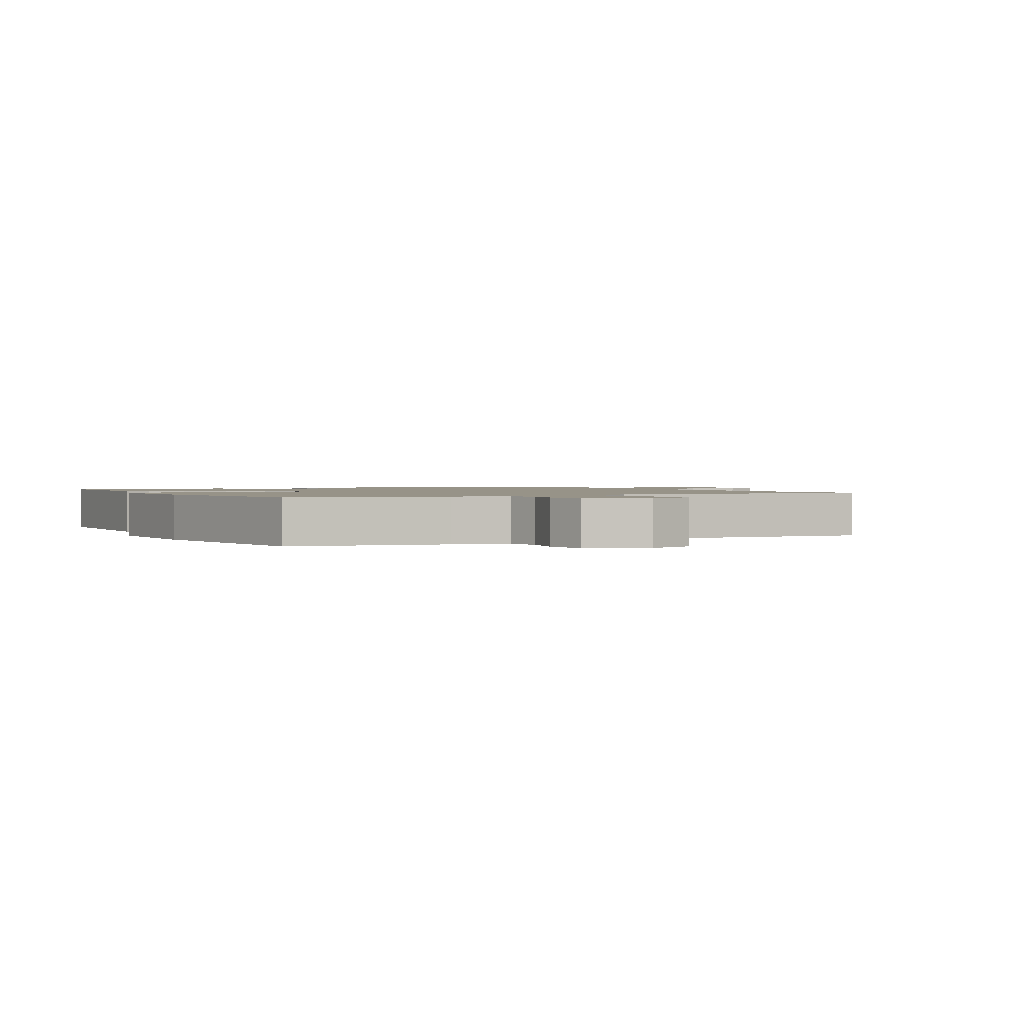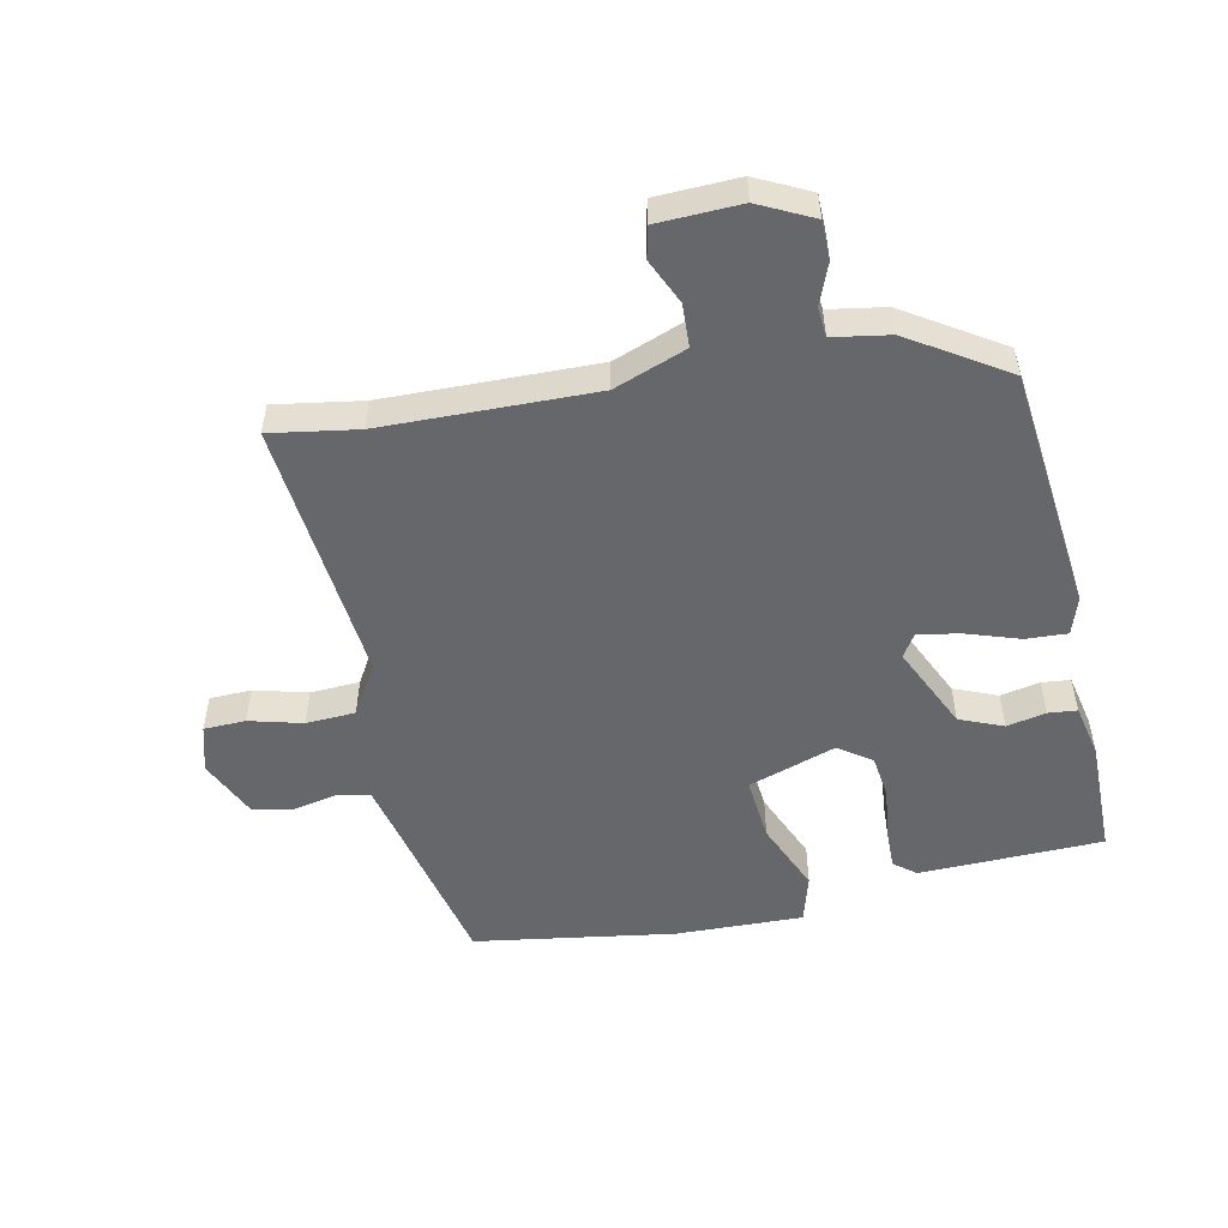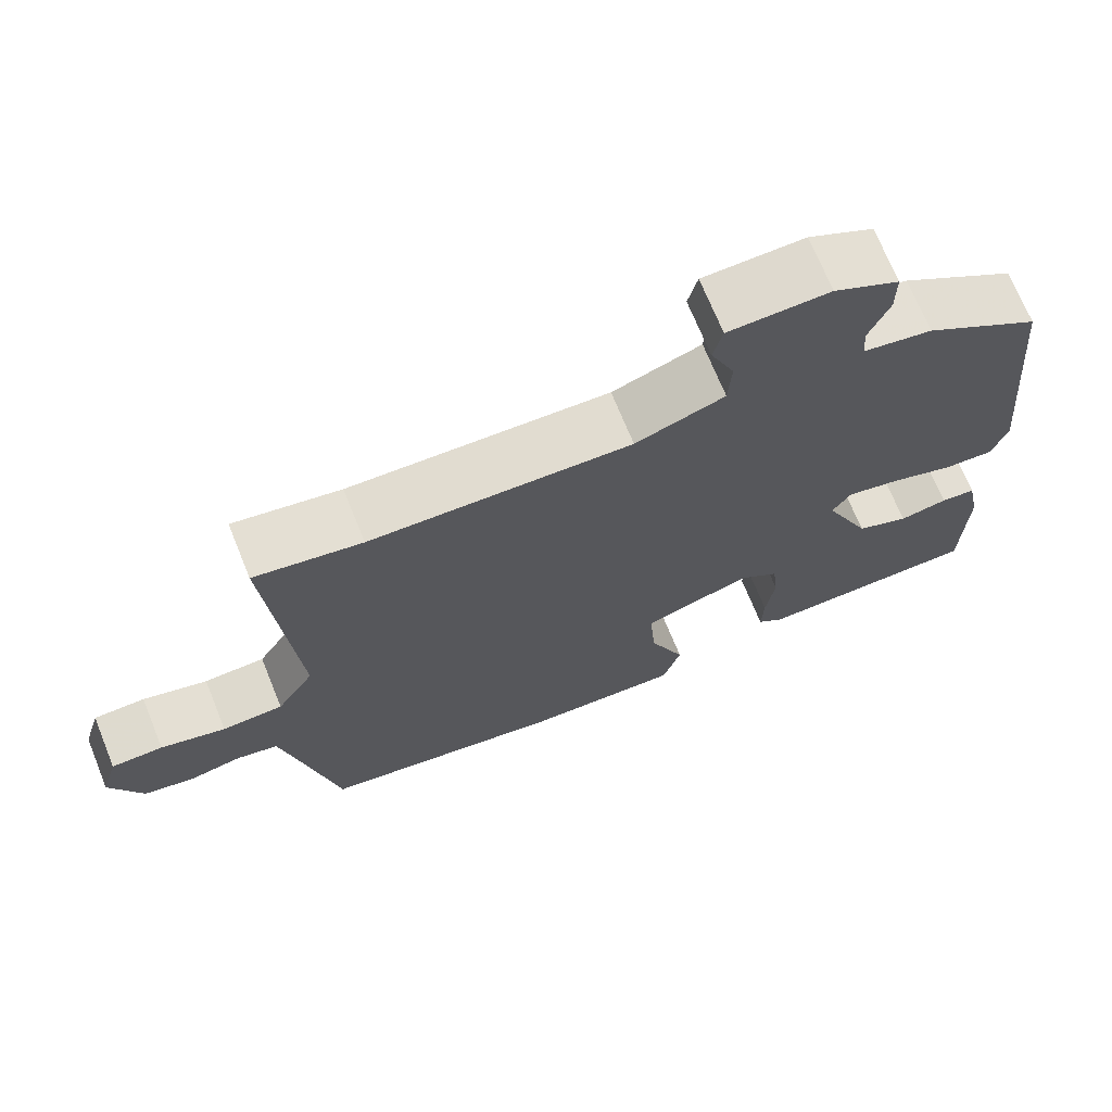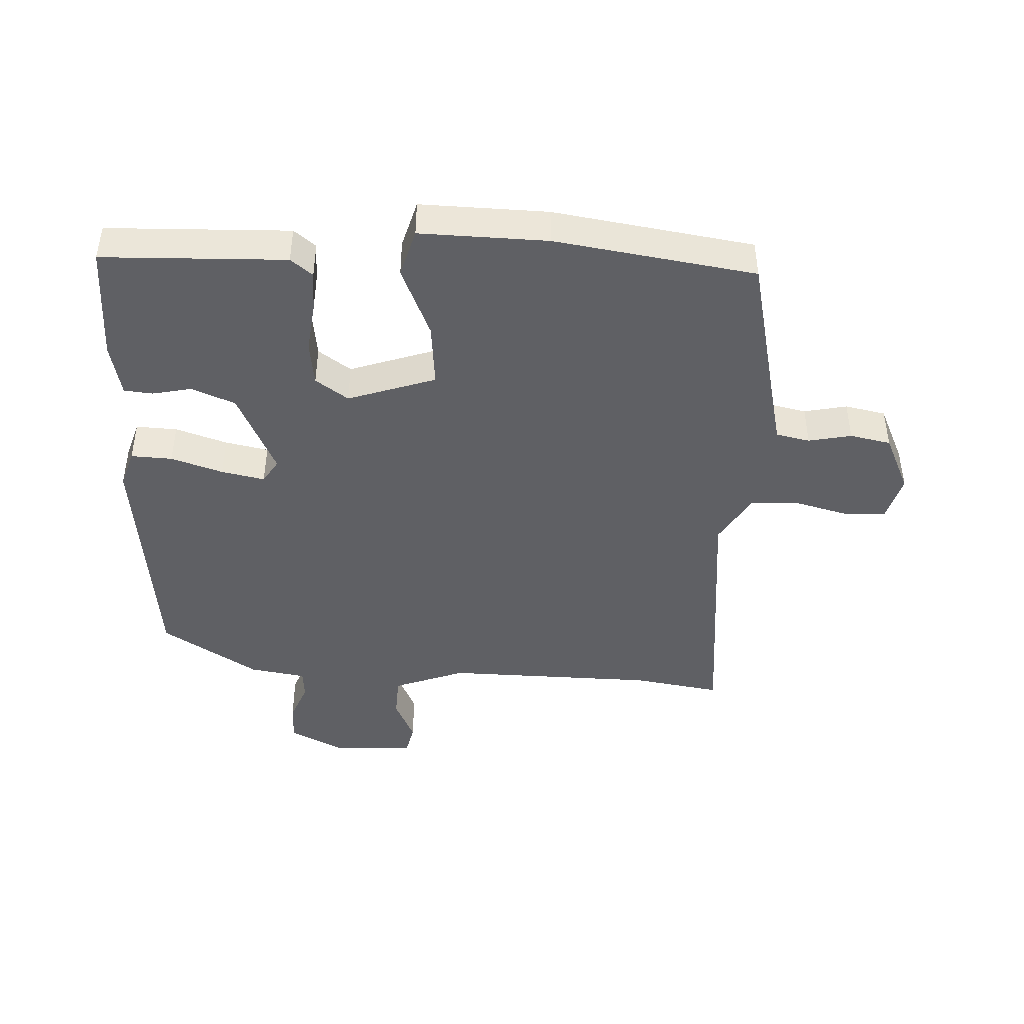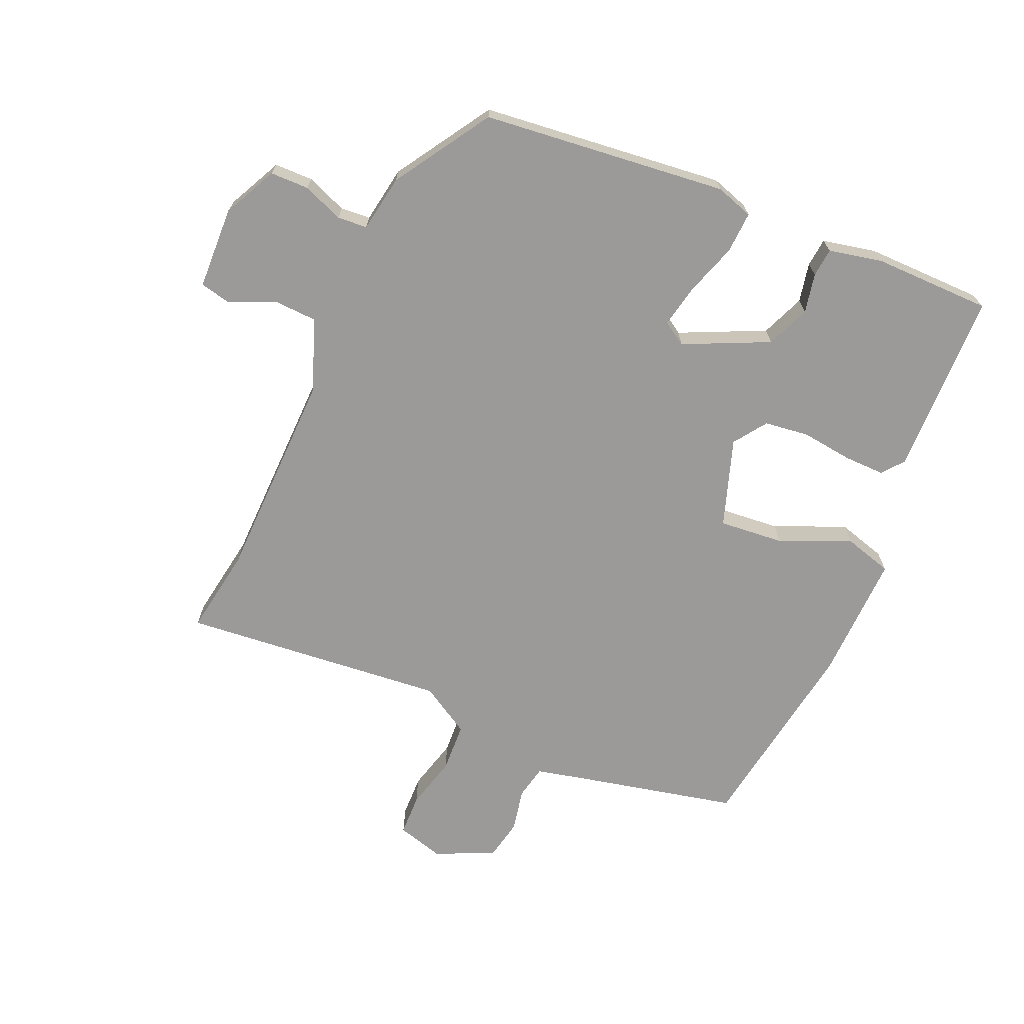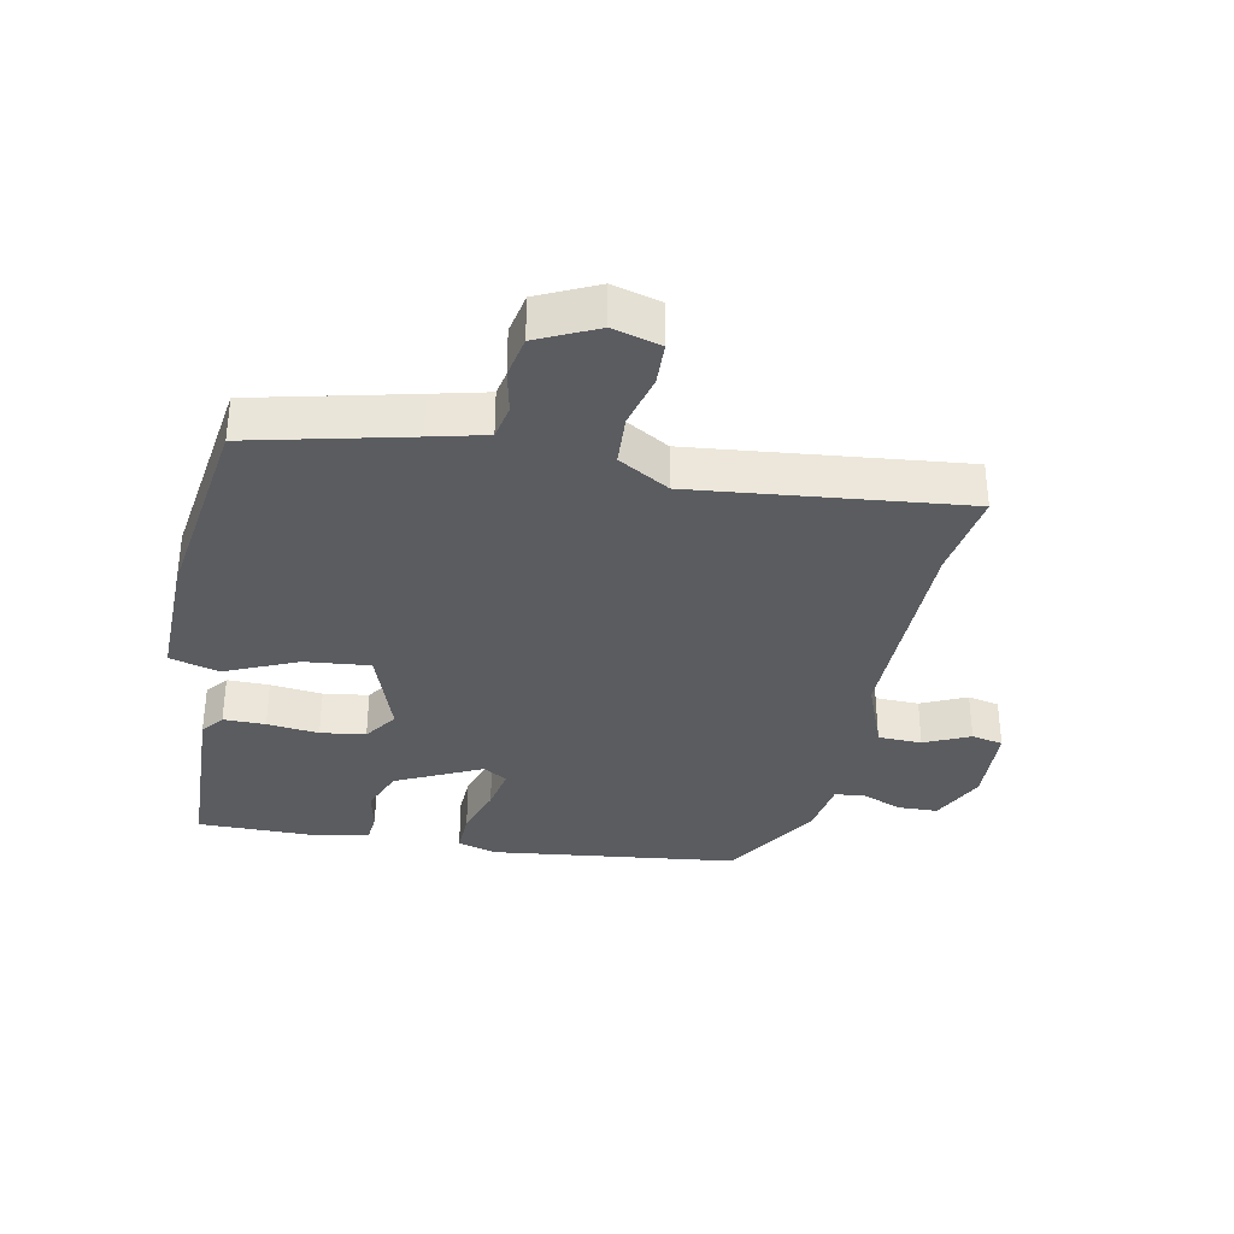
<metadata>
{"format":"obj","ext":"obj","renderer":"f3d","projection":"perspective","resolution":1024,"background":"white","views":[{"elev":1.4,"azim":-118.3,"up":"+Y"},{"elev":-52.0,"azim":12.6,"up":"+Y"},{"elev":70.5,"azim":-22.1,"up":"+Z"},{"elev":-44.0,"azim":178.2,"up":"+Y"},{"elev":-69.4,"azim":67.3,"up":"+Y"},{"elev":-34.4,"azim":-99.9,"up":"+Y"}]}
</metadata>
<code>
v -0.53 0.07 0.505
v -0.393 0.07 0.481
v -0.06 0.07 0.47
v 0.054 0.07 0.511
v 0.058 0.07 0.579
v 0.027 0.07 0.65
v 0.039 0.07 0.699
v 0.169 0.07 0.702
v 0.253 0.07 0.659
v 0.253 0.07 0.598
v 0.227 0.07 0.535
v 0.23 0.07 0.488
v 0.319 0.07 0.472
v 0.469 0.07 0.374
v 0.506 0.07 -0.012
v 0.486 0.07 -0.071
v 0.421 0.07 -0.067
v 0.34 0.07 -0.039
v 0.272 0.07 -0.024
v 0.248 0.07 -0.061
v 0.308 0.07 -0.195
v 0.376 0.07 -0.224
v 0.438 0.07 -0.212
v 0.483 0.07 -0.217
v 0.5 0.07 -0.302
v 0.496 0.07 -0.487
v 0.207 0.07 -0.491
v 0.173 0.07 -0.463
v 0.175 0.07 -0.398
v 0.186 0.07 -0.318
v 0.178 0.07 -0.248
v 0.127 0.07 -0.211
v -0.012 0.07 -0.256
v -0.004 0.07 -0.358
v 0.042 0.07 -0.471
v 0.019 0.07 -0.547
v -0.182 0.07 -0.539
v -0.497 0.07 -0.486
v -0.548 0.07 -0.241
v -0.567 0.07 -0.153
v -0.62 0.07 -0.141
v -0.688 0.07 -0.154
v -0.752 0.07 -0.14
v -0.793 0.07 -0.047
v -0.771 0.07 0.027
v -0.705 0.07 0.028
v -0.622 0.07 0.005
v -0.544 0.07 0.008
v -0.496 0.07 0.086
v -0.53 0 0.505
v -0.393 0 0.481
v -0.06 0 0.47
v 0.054 0 0.511
v 0.058 0 0.579
v 0.027 0 0.65
v 0.039 0 0.699
v 0.169 0 0.702
v 0.253 0 0.659
v 0.253 0 0.598
v 0.227 0 0.535
v 0.23 0 0.488
v 0.319 0 0.472
v 0.469 0 0.374
v 0.506 0 -0.012
v 0.486 0 -0.071
v 0.421 0 -0.067
v 0.34 0 -0.039
v 0.272 0 -0.024
v 0.248 0 -0.061
v 0.308 0 -0.195
v 0.376 0 -0.224
v 0.438 0 -0.212
v 0.483 0 -0.217
v 0.5 0 -0.302
v 0.496 0 -0.487
v 0.207 0 -0.491
v 0.173 0 -0.463
v 0.175 0 -0.398
v 0.186 0 -0.318
v 0.178 0 -0.248
v 0.127 0 -0.211
v -0.012 0 -0.256
v -0.004 0 -0.358
v 0.042 0 -0.471
v 0.019 0 -0.547
v -0.182 0 -0.539
v -0.497 0 -0.486
v -0.548 0 -0.241
v -0.567 0 -0.153
v -0.62 0 -0.141
v -0.688 0 -0.154
v -0.752 0 -0.14
v -0.793 0 -0.047
v -0.771 0 0.027
v -0.705 0 0.028
v -0.622 0 0.005
v -0.544 0 0.008
v -0.496 0 0.086
f 44 45 46 47
f 44 47 48
f 41 42 43 44
f 40 41 44 48
f 39 40 48 49
f 37 38 39 49
f 34 35 36 37
f 33 34 37 49
f 27 28 29 30
f 27 30 31
f 26 27 31
f 25 26 31
f 22 23 24 25
f 21 22 25 31
f 20 21 31 32
f 15 16 17 18
f 15 18 19
f 12 13 14 15
f 12 15 19
f 8 9 10 11
f 8 11 12
f 5 6 7 8
f 4 5 8 12
f 3 4 12 19
f 33 49 1 2
f 19 20 32 33
f 2 3 19 33
f 96 95 94 93
f 97 96 93
f 93 92 91 90
f 97 93 90 89
f 98 97 89 88
f 98 88 87 86
f 86 85 84 83
f 98 86 83 82
f 79 78 77 76
f 80 79 76
f 80 76 75
f 80 75 74
f 74 73 72 71
f 80 74 71 70
f 81 80 70 69
f 67 66 65 64
f 68 67 64
f 64 63 62 61
f 68 64 61
f 60 59 58 57
f 61 60 57
f 57 56 55 54
f 61 57 54 53
f 68 61 53 52
f 51 50 98 82
f 82 81 69 68
f 82 68 52 51
f 1 50 51 2
f 2 51 52 3
f 3 52 53 4
f 4 53 54 5
f 5 54 55 6
f 6 55 56 7
f 7 56 57 8
f 8 57 58 9
f 9 58 59 10
f 10 59 60 11
f 11 60 61 12
f 12 61 62 13
f 13 62 63 14
f 14 63 64 15
f 15 64 65 16
f 16 65 66 17
f 17 66 67 18
f 18 67 68 19
f 19 68 69 20
f 20 69 70 21
f 21 70 71 22
f 22 71 72 23
f 23 72 73 24
f 24 73 74 25
f 25 74 75 26
f 26 75 76 27
f 27 76 77 28
f 28 77 78 29
f 29 78 79 30
f 30 79 80 31
f 31 80 81 32
f 32 81 82 33
f 33 82 83 34
f 34 83 84 35
f 35 84 85 36
f 36 85 86 37
f 37 86 87 38
f 38 87 88 39
f 39 88 89 40
f 40 89 90 41
f 41 90 91 42
f 42 91 92 43
f 43 92 93 44
f 44 93 94 45
f 45 94 95 46
f 46 95 96 47
f 47 96 97 48
f 48 97 98 49
f 49 98 50 1

</code>
